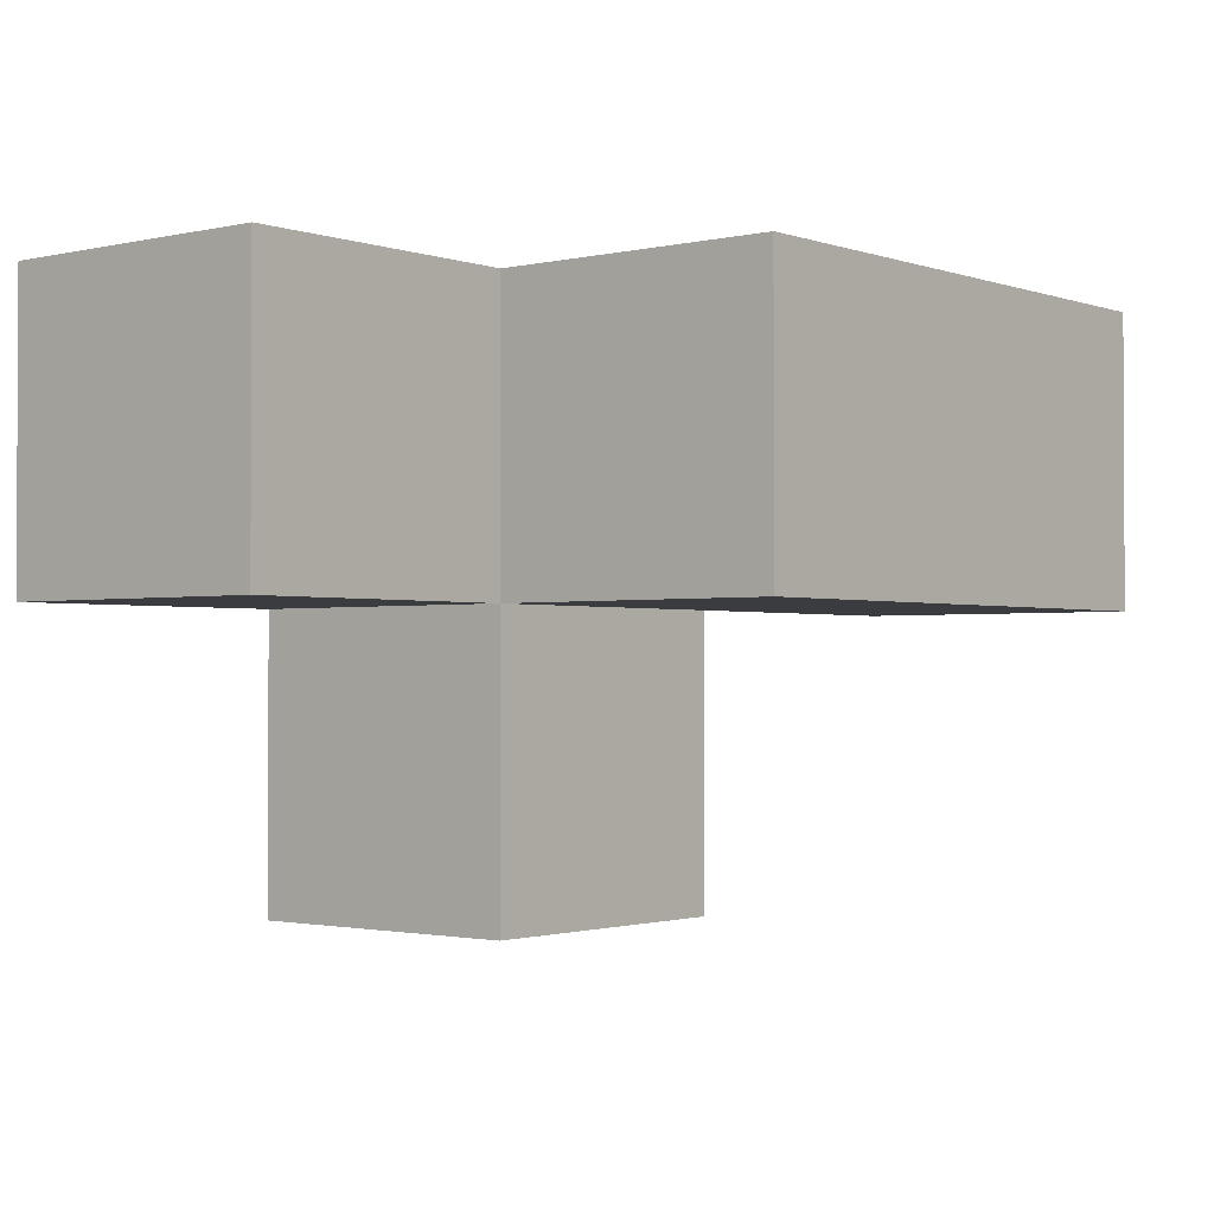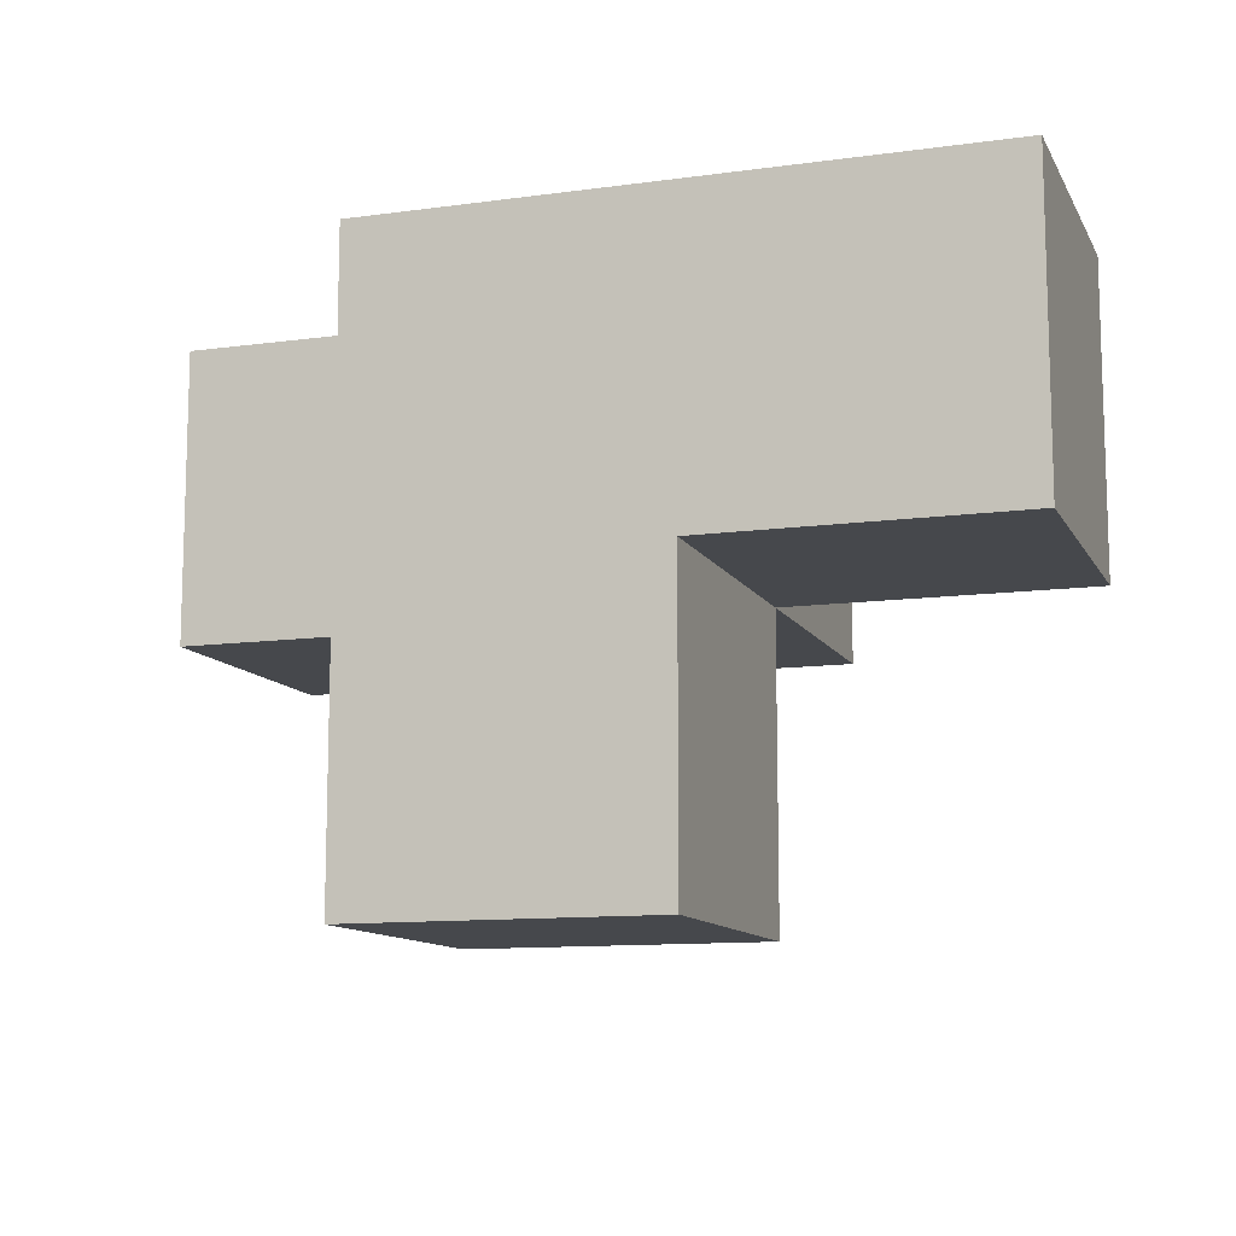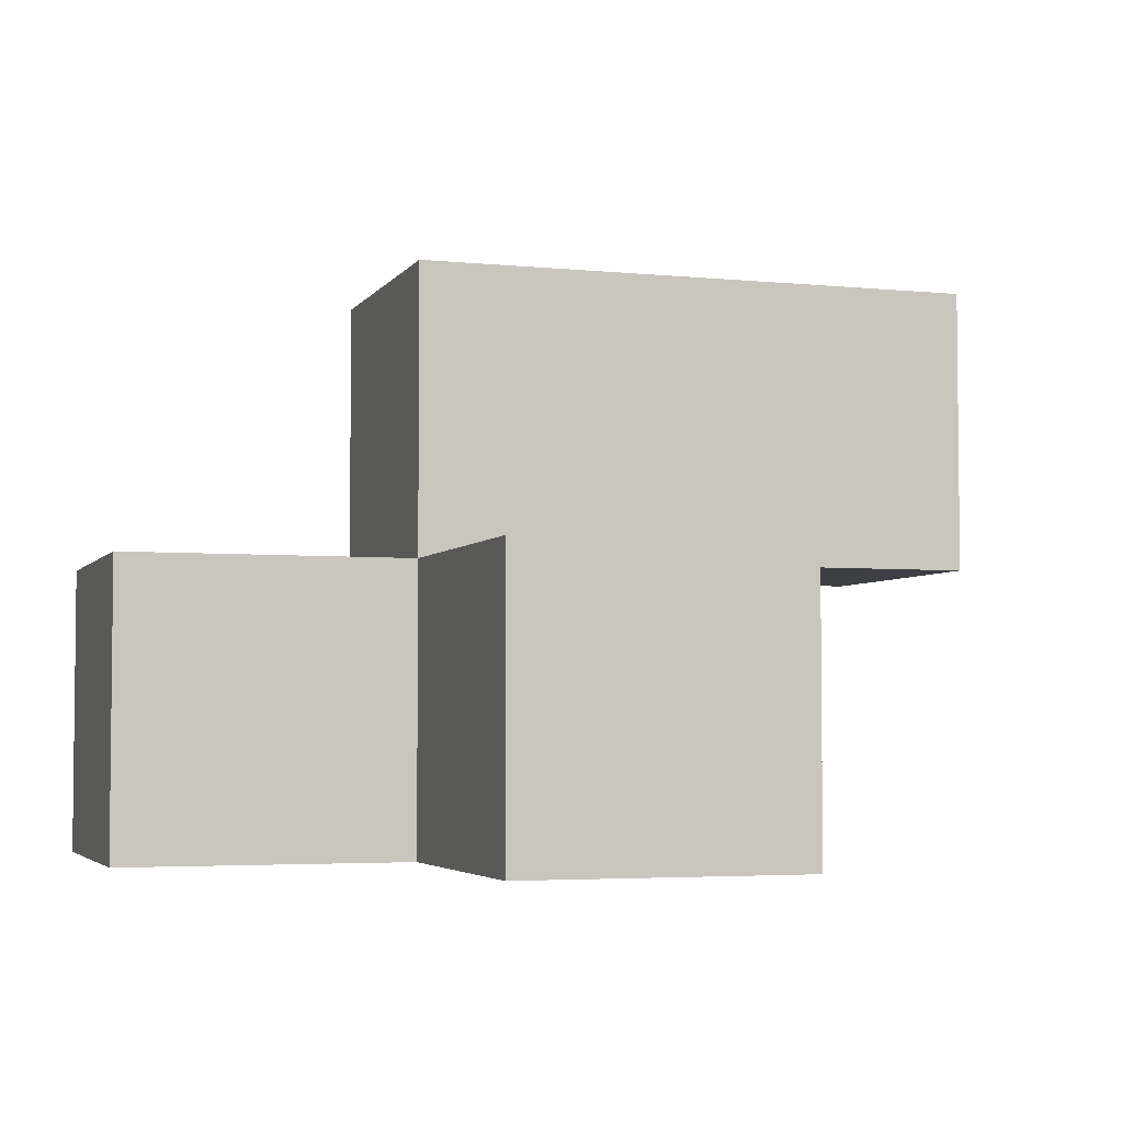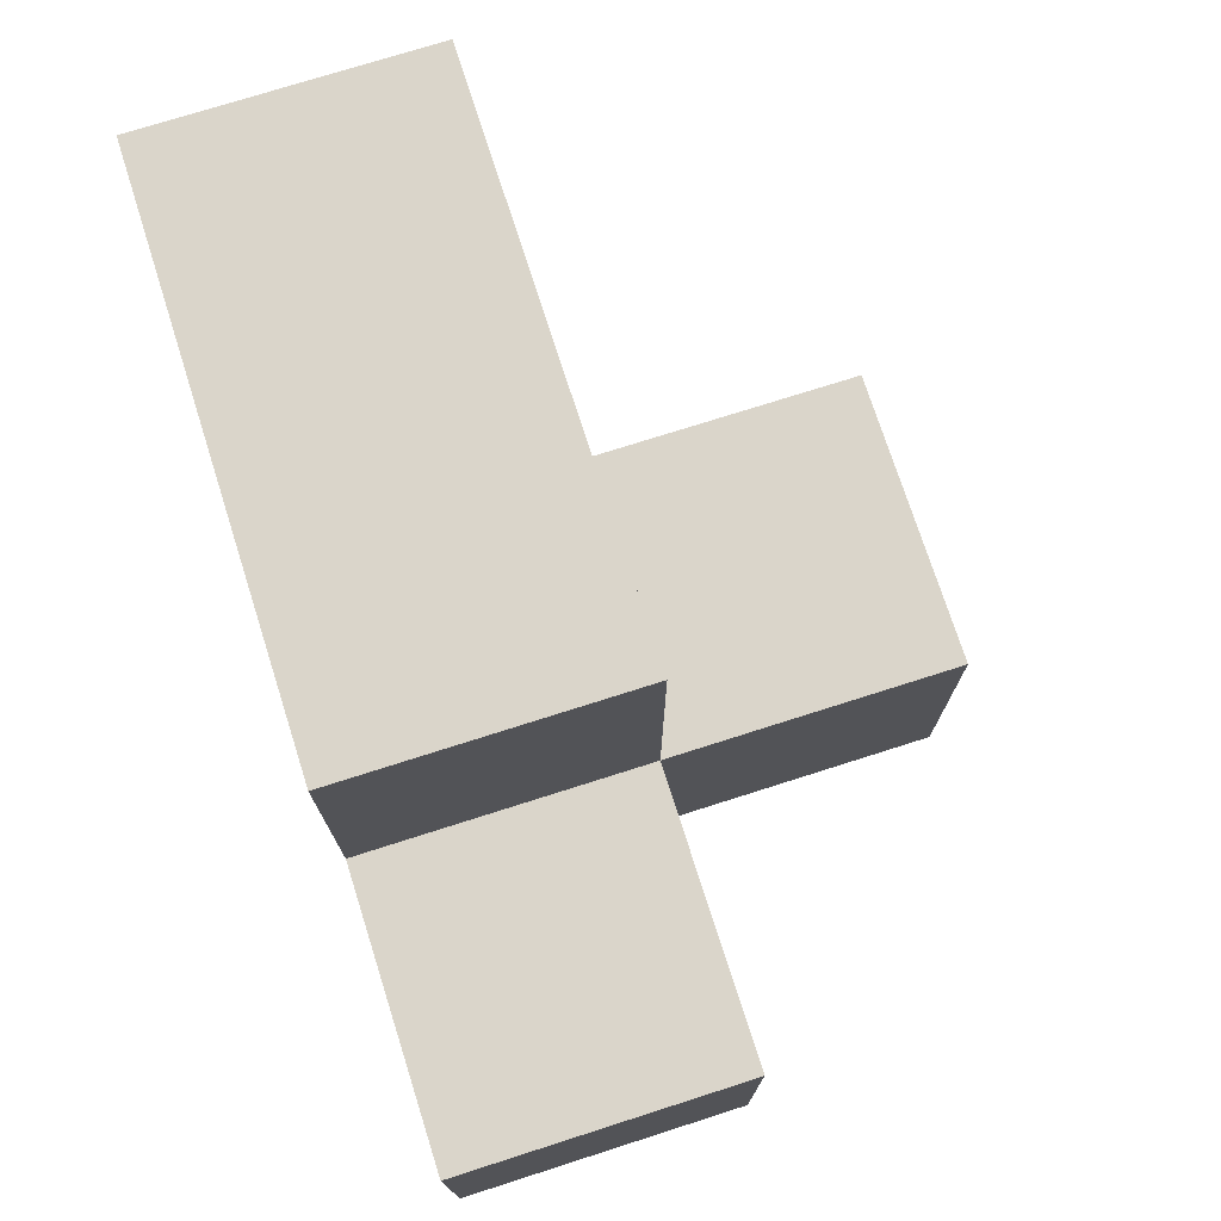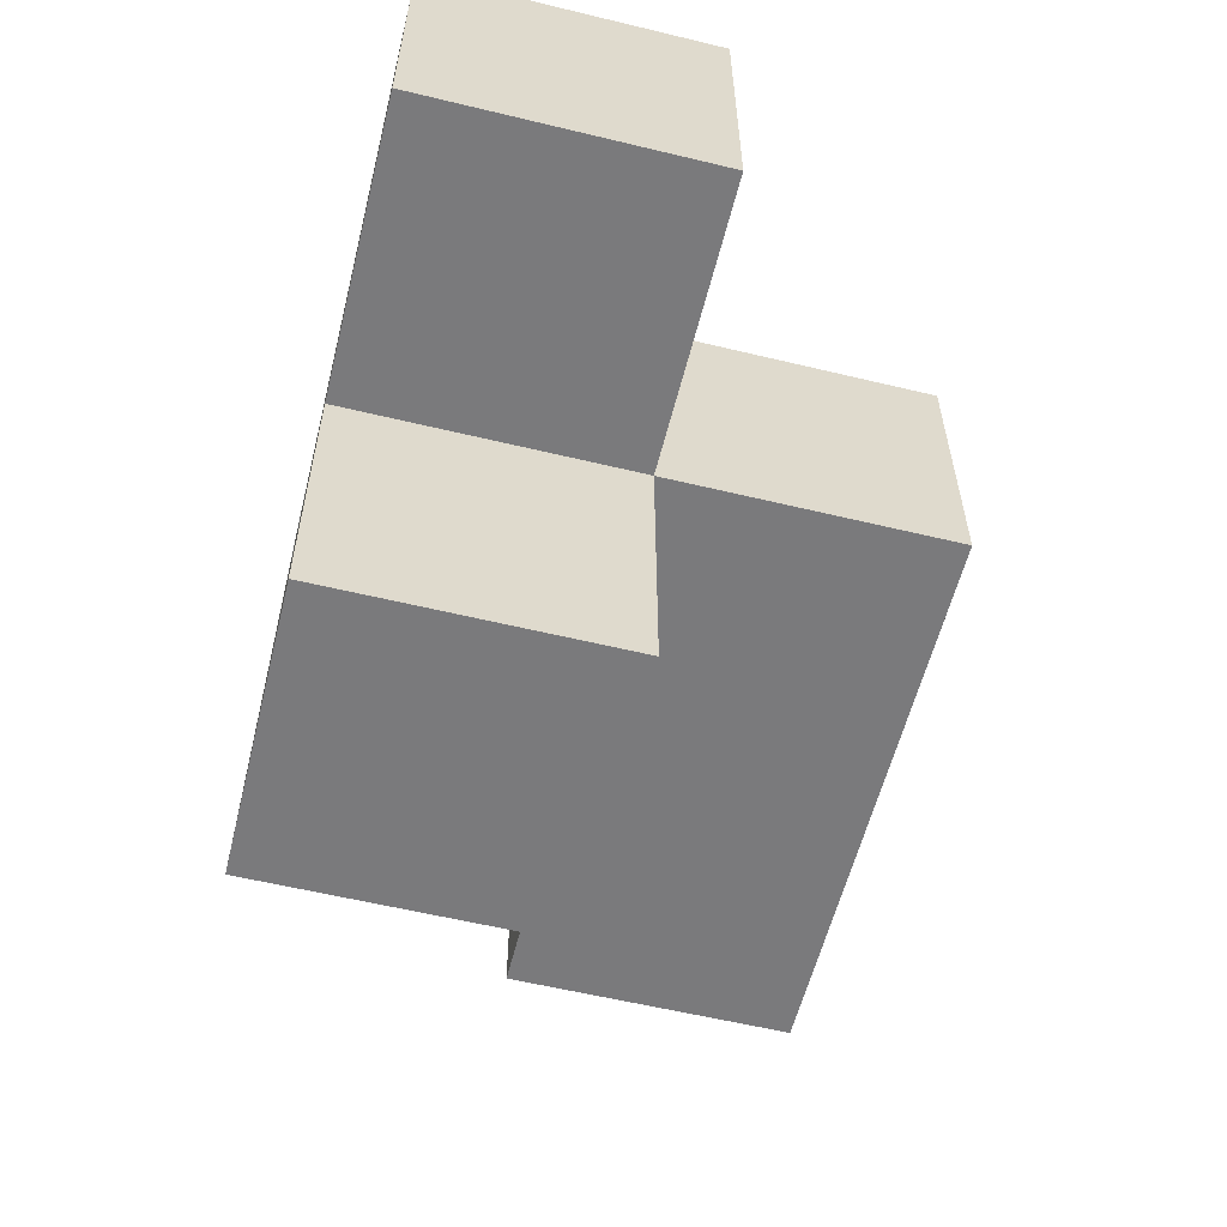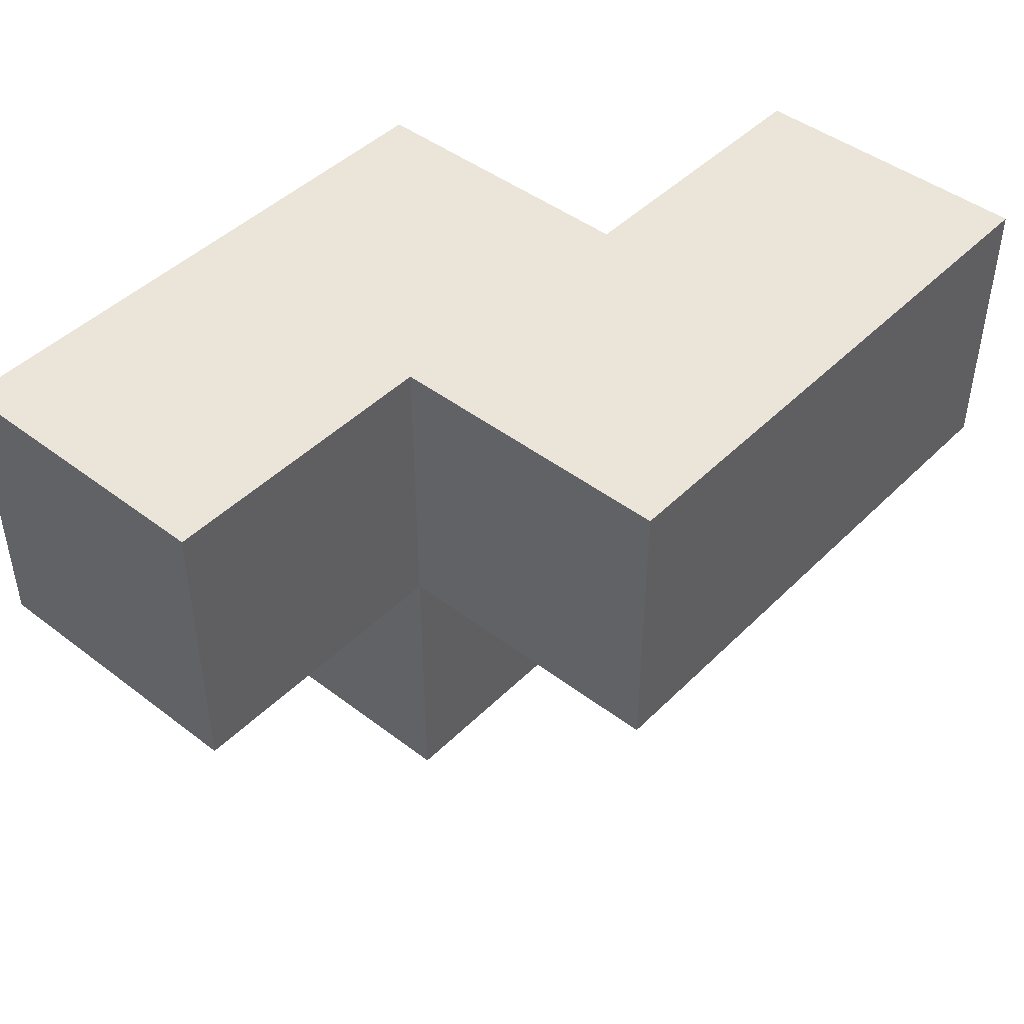
<metadata>
{"format":"obj","ext":"obj","renderer":"f3d","projection":"perspective","resolution":1024,"background":"white","views":[{"elev":-1.6,"azim":-50.6,"up":"+Y"},{"elev":-11.3,"azim":-161.5,"up":"+Y"},{"elev":-4.0,"azim":-18.2,"up":"+Z"},{"elev":74.2,"azim":-107.7,"up":"+Z"},{"elev":-58.2,"azim":-104.0,"up":"+Y"},{"elev":45.1,"azim":-48.6,"up":"+Y"}]}
</metadata>
<code>
v 1.995 2.013 1.999
v 1.005 2.013 1.999
v 1.005 3.002 2.989
v 1.005 3.993 1.999
v 2.985 3.002 1.999
v 1.995 3.993 1.999
v 1.995 3.002 2.989
v 0.015 3.993 1.009
v 1.995 2.013 1.009
v 0.015 3.002 1.999
v 1.005 3.993 1.009
v 1.005 2.013 1.009
v 2.985 3.993 2.989
v 1.005 3.002 1.999
v 1.995 3.002 1.999
v 1.995 3.993 1.009
v 0.015 3.002 1.009
v 1.005 3.002 1.009
v 2.985 3.002 2.989
v 2.985 3.993 1.999
v 1.005 3.993 2.989
v 1.995 3.993 2.989
v 1.995 3.002 1.009
v 0.015 3.993 1.999
f 23 18 16
f 11 16 18
f 16 11 6
f 4 6 11
f 23 16 15
f 6 15 16
f 18 17 11
f 8 11 17
f 10 14 24
f 4 24 14
f 17 18 10
f 14 10 18
f 11 8 4
f 24 4 8
f 8 17 24
f 10 24 17
f 3 7 21
f 22 21 7
f 14 15 3
f 7 3 15
f 6 4 22
f 21 22 4
f 4 14 21
f 3 21 14
f 9 12 23
f 18 23 12
f 2 1 14
f 15 14 1
f 12 9 2
f 1 2 9
f 18 12 14
f 2 14 12
f 9 23 1
f 15 1 23
f 5 15 20
f 6 20 15
f 7 19 22
f 13 22 19
f 15 5 7
f 19 7 5
f 20 6 13
f 22 13 6
f 5 20 19
f 13 19 20

</code>
